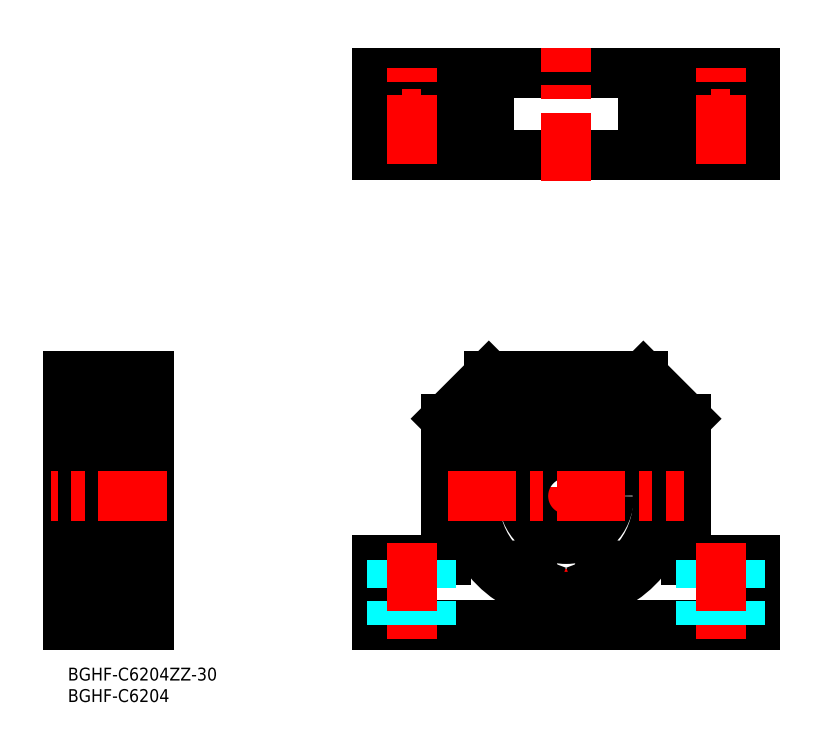
<metadata>
{"format":"dxf","ext":"dxf","renderer":"ezdxf+matplotlib","layout":"modelspace","background":"white","min_lineweight":24,"dpi":150}
</metadata>
<code>
0
SECTION
2
ENTITIES
0
LINE
8
MSM_CONTINUOUS
10
72.09
20
10
30
0
11
160.1
21
10
31
0
0
LINE
8
MSM_CONTINUOUS
10
98.09
20
68
30
0
11
134.1
21
68
31
0
0
LINE
8
MSM_CONTINUOUS
10
72.09
20
138.4
30
0
11
160.1
21
138.4
31
0
0
LINE
8
MSM_CONTINUOUS
10
72.09
20
119.4
30
0
11
160.1
21
119.4
31
0
0
LINE
8
MSM_CONTINUOUS
10
7.11e-14
20
68
30
0
11
0
21
10
31
0
0
LINE
8
MSM_CONTINUOUS
10
19
20
68
30
0
11
19
21
10
31
0
0
LINE
8
MSM_CONTINUOUS
10
16
20
15.25
30
0
11
16
21
64.75
31
0
0
LINE
8
MSM_CONTINUOUS
10
88.09
20
58
30
0
11
88.09
21
25
31
0
0
LINE
8
MSM_CONTINUOUS
10
19
20
10
30
0
11
0
21
10
31
0
0
LINE
8
MSM_CONTINUOUS
10
2
20
20
30
0
11
2.7e-13
21
20
31
0
0
LINE
8
MSM_CONTINUOUS
10
7.11e-14
20
34
30
0
11
0.0001
21
34
31
0
0
LINE
8
MSM_CONTINUOUS
10
72.09
20
25
30
0
11
88.09
21
25
31
0
0
LINE
8
MSM_CONTINUOUS
10
72.09
20
25
30
0
11
72.09
21
10
31
0
0
LINE
8
MSM_DASHED
10
75.59
20
25
30
0
11
75.59
21
10
31
0
0
LINE
8
MSM_DASHED
10
84.59
20
25
30
0
11
84.59
21
10
31
0
0
LINE
8
MSM_CENTER
10
80.09
20
29
30
0
11
80.09
21
6
31
0
0
LINE
8
MSM_CONTINUOUS
10
19
20
68
30
0
11
7.11e-14
21
68
31
0
0
LINE
8
MSM_CONTINUOUS
10
2
20
60
30
0
11
2.7e-13
21
60
31
0
0
CIRCLE
8
MSM_CONTINUOUS
10
80.09
20
129
30
0
40
4.5
0
LINE
8
MSM_CENTER
10
70.09
20
128.9
30
0
11
90.09
21
128.9
31
0
0
LINE
8
MSM_CONTINUOUS
10
72.09
20
119.4
30
0
11
72.09
21
138.4
31
0
0
LINE
8
MSM_CONTINUOUS
10
88.09
20
119.4
30
0
11
88.09
21
138.4
31
0
0
LINE
8
MSM_CENTER
10
80.09
20
117.4
30
0
11
80.09
21
140.4
31
0
0
LINE
8
MSM_CONTINUOUS
10
144.1
20
58
30
0
11
144.1
21
25
31
0
0
LINE
8
MSM_CENTER
10
116.1
20
67.5
30
0
11
116.1
21
12.5
31
0
0
LINE
8
MSM_CONTINUOUS
10
144.1
20
25
30
0
11
160.1
21
25
31
0
0
LINE
8
MSM_DASHED
10
147.6
20
25
30
0
11
147.6
21
10
31
0
0
CIRCLE
8
MSM_CONTINUOUS
10
116.1
20
40
30
0
40
10
0
LINE
8
MSM_CONTINUOUS
10
160.1
20
25
30
0
11
160.1
21
10
31
0
0
LINE
8
MSM_DASHED
10
156.6
20
25
30
0
11
156.6
21
10
31
0
0
LINE
8
MSM_CENTER
10
152.1
20
29
30
0
11
152.1
21
6
31
0
0
CIRCLE
8
MSM_CONTINUOUS
10
152.1
20
129
30
0
40
4.5
0
LINE
8
MSM_CENTER
10
142.1
20
128.9
30
0
11
162.1
21
128.9
31
0
0
LINE
8
MSM_CENTER
10
116.1
20
113.4
30
0
11
116.1
21
144.4
31
0
0
LINE
8
MSM_CONTINUOUS
10
144.1
20
119.4
30
0
11
144.1
21
138.4
31
0
0
LINE
8
MSM_CONTINUOUS
10
160.1
20
119.4
30
0
11
160.1
21
138.4
31
0
0
LINE
8
MSM_CENTER
10
152.1
20
117.4
30
0
11
152.1
21
140.4
31
0
0
LINE
8
MSM_CONTINUOUS
10
3
20
16.5
30
0
11
16
21
16.5
31
0
0
LINE
8
MSM_CONTINUOUS
10
3
20
50
30
0
11
15
21
50
31
0
0
LINE
8
MSM_CONTINUOUS
10
3
20
63.5
30
0
11
16
21
63.5
31
0
0
LINE
8
MSM_CONTINUOUS
10
3
20
30
30
0
11
15
21
30
31
0
0
LINE
8
MSM_CONTINUOUS
10
2
20
62.5
30
0
11
2
21
17.5
31
0
0
LINE
8
MSM_CONTINUOUS
10
6.3
20
16.5
30
0
11
6.3
21
16.5
31
0
0
ARC
8
MSM_CONTINUOUS
10
3
20
62.5
30
0
40
1
50
90
51
180
0
ARC
8
MSM_CONTINUOUS
10
15
20
62.5
30
0
40
1
50
0
51
90
0
ARC
8
MSM_CONTINUOUS
10
15
20
51
30
0
40
1
50
270
51
0
0
ARC
8
MSM_CONTINUOUS
10
3
20
51
30
0
40
1
50
180
51
270
0
ARC
8
MSM_CONTINUOUS
10
3
20
17.5
30
0
40
1
50
180
51
270
0
ARC
8
MSM_CONTINUOUS
10
15
20
17.5
30
0
40
1
50
270
51
0
0
ARC
8
MSM_CONTINUOUS
10
15
20
29
30
0
40
1
50
0
51
90
0
ARC
8
MSM_CONTINUOUS
10
3
20
29
30
0
40
1
50
90
51
180
0
CIRCLE
8
MSM_CONTINUOUS
10
116.1
20
40
30
0
40
23.5
0
ARC
8
MSM_CONTINUOUS
10
126.2
20
20.18
30
-1e-16
40
2.5
50
200.6
51
234.3
0
LINE
8
MSM_CONTINUOUS
10
123.6
20
19.88
30
-1e-16
11
123.9
21
19.3
31
-1e-16
0
ARC
8
MSM_CONTINUOUS
10
126.5
20
20.95
30
-1e-16
40
3.05
50
61.27
51
200.6
0
ARC
8
MSM_CONTINUOUS
10
129.4
20
26.3
30
-1e-16
40
3.05
50
241.3
51
316.7
0
ARC
8
MSM_CONTINUOUS
10
116.1
20
38.87
30
-1e-16
40
21.38
50
316.7
51
223.3
0
ARC
8
MSM_CONTINUOUS
10
102.8
20
26.3
30
-1e-16
40
3.05
50
223.3
51
298.7
0
ARC
8
MSM_CONTINUOUS
10
105.7
20
20.95
30
-1e-16
40
3.05
50
339.4
51
118.7
0
LINE
8
MSM_CONTINUOUS
10
108.3
20
19.3
30
-1e-16
11
108.5
21
19.88
31
-1e-16
0
ARC
8
MSM_CONTINUOUS
10
106
20
20.18
30
-1e-16
40
2.5
50
305.7
51
339.4
0
CIRCLE
8
MSM_CONTINUOUS
10
126.5
20
20.95
30
-1e-16
40
1.25
0
CIRCLE
8
MSM_CONTINUOUS
10
105.7
20
20.95
30
-1e-16
40
1.25
0
LINE
8
MSM_CONTINUOUS
10
16
20
17.68
30
0
11
17.8
21
17.68
31
0
0
LINE
8
MSM_CONTINUOUS
10
16
20
64.75
30
0
11
17.95
21
64.75
31
0
0
LINE
8
MSM_CONTINUOUS
10
16
20
24
30
0
11
17.8
21
24
31
0
0
LINE
8
MSM_CONTINUOUS
10
16
20
60.25
30
0
11
17.8
21
60.25
31
0
0
LINE
8
MSM_CONTINUOUS
10
17.8
20
17.68
30
1.25
11
17.8
21
64.75
31
1.25
0
LINE
8
MSM_CONTINUOUS
10
17.95
20
64.75
30
0
11
17.95
21
15.25
31
0
0
LINE
8
MSM_CONTINUOUS
10
16
20
15.25
30
0
11
17.95
21
15.25
31
0
0
LINE
8
MSM_CONTINUOUS
10
17.95
20
63.5
30
0
11
19
21
63.5
31
0
0
LINE
8
MSM_CONTINUOUS
10
17.95
20
16.5
30
0
11
19
21
16.5
31
0
0
CIRCLE
8
MSM_CONTINUOUS
10
9
20
56.75
30
0
40
3.969
0
LINE
8
MSM_CONTINUOUS
10
2.83
20
57.78
30
0
11
2.83
21
54.1
31
0
0
LINE
8
MSM_CONTINUOUS
10
2.53
20
57.9
30
0
11
2.53
21
54.1
31
0
0
LINE
8
MSM_CONTINUOUS
10
3.782
20
53.15
30
0
11
4.153
21
54.17
31
0
0
ARC
8
MSM_CONTINUOUS
10
2.2
20
53.3
30
0
40
0.2
50
90
51
180
0
LINE
8
MSM_CONTINUOUS
10
2.7
20
53.5
30
0
11
3.074
21
53.13
31
0
0
ARC
8
MSM_CONTINUOUS
10
3.498
20
53.55
30
0
40
0.5996
50
225
51
268
0
ARC
8
MSM_CONTINUOUS
10
3.5
20
53.25
30
0
40
0.3002
50
265.5
51
340
0
LINE
8
MSM_CONTINUOUS
10
2.2
20
53.5
30
0
11
2.7
21
53.5
31
0
0
ARC
8
MSM_CONTINUOUS
10
2.83
20
54.1
30
0
40
0.3
50
180
51
270
0
LINE
8
MSM_CONTINUOUS
10
3.45
20
53.8
30
0
11
3.45
21
54.1
31
0
0
LINE
8
MSM_CONTINUOUS
10
3.45
20
54.1
30
0
11
2.83
21
54.1
31
0
0
LINE
8
MSM_CONTINUOUS
10
2.83
20
53.8
30
0
11
3.45
21
53.8
31
0
0
LINE
8
MSM_CONTINUOUS
10
4.341
20
54.3
30
0
11
5.878
21
54.3
31
0
0
ARC
8
MSM_CONTINUOUS
10
4.341
20
54.1
30
0
40
0.2
50
90
51
160
0
ARC
8
MSM_CONTINUOUS
10
4.159
20
59.4
30
0
40
0.2
50
185
51
270
0
LINE
8
MSM_CONTINUOUS
10
3.881
20
60.28
30
0
11
3.96
21
59.38
31
0
0
LINE
8
MSM_CONTINUOUS
10
3.579
20
60.24
30
0
11
3.63
21
59
31
0
0
LINE
8
MSM_CONTINUOUS
10
3.93
20
59.73
30
0
11
3.93
21
58.88
31
0
0
LINE
8
MSM_CONTINUOUS
10
3.63
20
59
30
0
11
2.53
21
57.9
31
0
0
LINE
8
MSM_CONTINUOUS
10
3.93
20
58.88
30
0
11
2.83
21
57.78
31
0
0
LINE
8
MSM_CONTINUOUS
10
2.2
20
60.3
30
0
11
2.78
21
60.3
31
0
0
ARC
8
MSM_CONTINUOUS
10
2.2
20
60.5
30
0
40
0.2
50
180
51
270
0
LINE
8
MSM_CONTINUOUS
10
3.01
20
60.11
30
0
11
3.226
21
60.36
31
0
0
ARC
8
MSM_CONTINUOUS
10
3.009
20
60.11
30
0
40
0.3
50
139.9
51
230
0
LINE
8
MSM_CONTINUOUS
10
3.046
20
59.68
30
0
11
3.239
21
59.91
31
0
0
LINE
8
MSM_CONTINUOUS
10
3.239
20
59.91
30
0
11
3.01
21
60.11
31
0
0
LINE
8
MSM_CONTINUOUS
10
3.046
20
59.68
30
0
11
2.816
21
59.88
31
0
0
ARC
8
MSM_CONTINUOUS
10
3.383
20
60.24
30
0
40
0.5
50
4.987
51
139.9
0
ARC
8
MSM_CONTINUOUS
10
3.379
20
60.24
30
0
40
0.2
50
2.375
51
140
0
LINE
8
MSM_CONTINUOUS
10
2.78
20
60.3
30
0
11
3.001
21
60.56
31
0
0
LINE
8
MSM_CONTINUOUS
10
4.159
20
59.2
30
0
11
5.878
21
59.2
31
0
0
LINE
8
MSM_CONTINUOUS
10
15.17
20
57.78
30
0
11
15.17
21
54.1
31
0
0
LINE
8
MSM_CONTINUOUS
10
15.47
20
57.9
30
0
11
15.47
21
54.1
31
0
0
LINE
8
MSM_CONTINUOUS
10
14.22
20
53.15
30
0
11
13.85
21
54.17
31
0
0
ARC
8
MSM_CONTINUOUS
10
15.8
20
53.3
30
0
40
0.2
50
0
51
90
0
LINE
8
MSM_CONTINUOUS
10
15.3
20
53.5
30
0
11
14.93
21
53.13
31
0
0
ARC
8
MSM_CONTINUOUS
10
14.5
20
53.55
30
0
40
0.5996
50
272
51
315
0
ARC
8
MSM_CONTINUOUS
10
14.5
20
53.25
30
0
40
0.3002
50
200
51
274.5
0
LINE
8
MSM_CONTINUOUS
10
15.8
20
53.5
30
0
11
15.3
21
53.5
31
0
0
ARC
8
MSM_CONTINUOUS
10
15.17
20
54.1
30
0
40
0.3
50
270
51
0
0
LINE
8
MSM_CONTINUOUS
10
14.55
20
53.8
30
0
11
14.55
21
54.1
31
0
0
LINE
8
MSM_CONTINUOUS
10
14.55
20
54.1
30
0
11
15.17
21
54.1
31
0
0
LINE
8
MSM_CONTINUOUS
10
15.17
20
53.8
30
0
11
14.55
21
53.8
31
0
0
LINE
8
MSM_CONTINUOUS
10
13.66
20
54.3
30
0
11
12.12
21
54.3
31
0
0
ARC
8
MSM_CONTINUOUS
10
13.66
20
54.1
30
0
40
0.2
50
19.97
51
90
0
ARC
8
MSM_CONTINUOUS
10
13.84
20
59.4
30
0
40
0.2
50
270
51
355
0
LINE
8
MSM_CONTINUOUS
10
14.12
20
60.28
30
0
11
14.04
21
59.38
31
0
0
LINE
8
MSM_CONTINUOUS
10
14.42
20
60.24
30
0
11
14.37
21
59
31
0
0
LINE
8
MSM_CONTINUOUS
10
14.07
20
59.73
30
0
11
14.07
21
58.88
31
0
0
LINE
8
MSM_CONTINUOUS
10
14.37
20
59
30
0
11
15.47
21
57.9
31
0
0
LINE
8
MSM_CONTINUOUS
10
14.07
20
58.88
30
0
11
15.17
21
57.78
31
0
0
LINE
8
MSM_CONTINUOUS
10
15.8
20
60.3
30
0
11
15.22
21
60.3
31
0
0
ARC
8
MSM_CONTINUOUS
10
15.8
20
60.5
30
0
40
0.2
50
270
51
0
0
LINE
8
MSM_CONTINUOUS
10
14.99
20
60.11
30
0
11
14.77
21
60.36
31
0
0
ARC
8
MSM_CONTINUOUS
10
14.99
20
60.11
30
0
40
0.3
50
310
51
40.09
0
LINE
8
MSM_CONTINUOUS
10
14.95
20
59.68
30
0
11
14.76
21
59.91
31
0
0
LINE
8
MSM_CONTINUOUS
10
14.76
20
59.91
30
0
11
14.99
21
60.11
31
0
0
LINE
8
MSM_CONTINUOUS
10
14.95
20
59.68
30
0
11
15.18
21
59.88
31
0
0
ARC
8
MSM_CONTINUOUS
10
14.62
20
60.24
30
0
40
0.5
50
40.09
51
175
0
ARC
8
MSM_CONTINUOUS
10
14.62
20
60.24
30
0
40
0.2
50
40.01
51
177.6
0
LINE
8
MSM_CONTINUOUS
10
15.22
20
60.3
30
0
11
15
21
60.56
31
0
0
LINE
8
MSM_CONTINUOUS
10
13.84
20
59.2
30
0
11
12.12
21
59.2
31
0
0
CIRCLE
8
MSM_CONTINUOUS
10
9
20
23.25
30
0
40
3.969
0
LINE
8
MSM_CONTINUOUS
10
2.83
20
22.22
30
0
11
2.83
21
25.9
31
0
0
LINE
8
MSM_CONTINUOUS
10
2.53
20
22.1
30
0
11
2.53
21
25.9
31
0
0
LINE
8
MSM_CONTINUOUS
10
3.782
20
26.85
30
0
11
4.153
21
25.83
31
0
0
ARC
8
MSM_CONTINUOUS
10
2.2
20
26.7
30
0
40
0.2
50
180
51
270
0
LINE
8
MSM_CONTINUOUS
10
2.7
20
26.5
30
0
11
3.074
21
26.87
31
0
0
ARC
8
MSM_CONTINUOUS
10
3.498
20
26.45
30
0
40
0.5996
50
92.04
51
135
0
ARC
8
MSM_CONTINUOUS
10
3.5
20
26.75
30
0
40
0.3002
50
19.97
51
94.46
0
LINE
8
MSM_CONTINUOUS
10
2.2
20
26.5
30
0
11
2.7
21
26.5
31
0
0
ARC
8
MSM_CONTINUOUS
10
2.83
20
25.9
30
0
40
0.3
50
90
51
180
0
LINE
8
MSM_CONTINUOUS
10
3.45
20
26.2
30
0
11
3.45
21
25.9
31
0
0
LINE
8
MSM_CONTINUOUS
10
3.45
20
25.9
30
0
11
2.83
21
25.9
31
0
0
LINE
8
MSM_CONTINUOUS
10
2.83
20
26.2
30
0
11
3.45
21
26.2
31
0
0
LINE
8
MSM_CONTINUOUS
10
4.341
20
25.7
30
0
11
5.878
21
25.7
31
0
0
ARC
8
MSM_CONTINUOUS
10
4.341
20
25.9
30
0
40
0.2
50
200
51
270
0
ARC
8
MSM_CONTINUOUS
10
4.159
20
20.6
30
0
40
0.2
50
90
51
175
0
LINE
8
MSM_CONTINUOUS
10
3.881
20
19.72
30
0
11
3.96
21
20.62
31
0
0
LINE
8
MSM_CONTINUOUS
10
3.579
20
19.76
30
0
11
3.63
21
21
31
0
0
LINE
8
MSM_CONTINUOUS
10
3.93
20
20.27
30
0
11
3.93
21
21.12
31
0
0
LINE
8
MSM_CONTINUOUS
10
3.63
20
21
30
0
11
2.53
21
22.1
31
0
0
LINE
8
MSM_CONTINUOUS
10
3.93
20
21.12
30
0
11
2.83
21
22.22
31
0
0
LINE
8
MSM_CONTINUOUS
10
2.2
20
19.7
30
0
11
2.78
21
19.7
31
0
0
ARC
8
MSM_CONTINUOUS
10
2.2
20
19.5
30
0
40
0.2
50
90
51
180
0
LINE
8
MSM_CONTINUOUS
10
3.01
20
19.89
30
0
11
3.226
21
19.64
31
0
0
ARC
8
MSM_CONTINUOUS
10
3.009
20
19.89
30
0
40
0.3
50
130
51
220.1
0
LINE
8
MSM_CONTINUOUS
10
3.046
20
20.32
30
0
11
3.239
21
20.09
31
0
0
LINE
8
MSM_CONTINUOUS
10
3.239
20
20.09
30
0
11
3.01
21
19.89
31
0
0
LINE
8
MSM_CONTINUOUS
10
3.046
20
20.32
30
0
11
2.816
21
20.12
31
0
0
ARC
8
MSM_CONTINUOUS
10
3.383
20
19.76
30
0
40
0.5
50
220.1
51
355
0
ARC
8
MSM_CONTINUOUS
10
3.379
20
19.76
30
0
40
0.2
50
220
51
357.6
0
LINE
8
MSM_CONTINUOUS
10
2.78
20
19.7
30
0
11
3.001
21
19.44
31
0
0
LINE
8
MSM_CONTINUOUS
10
4.159
20
20.8
30
0
11
5.878
21
20.8
31
0
0
LINE
8
MSM_CONTINUOUS
10
15.17
20
22.22
30
0
11
15.17
21
25.9
31
0
0
LINE
8
MSM_CONTINUOUS
10
15.47
20
22.1
30
0
11
15.47
21
25.9
31
0
0
LINE
8
MSM_CONTINUOUS
10
14.22
20
26.85
30
0
11
13.85
21
25.83
31
0
0
ARC
8
MSM_CONTINUOUS
10
15.8
20
26.7
30
0
40
0.2
50
270
51
0
0
LINE
8
MSM_CONTINUOUS
10
15.3
20
26.5
30
0
11
14.93
21
26.87
31
0
0
ARC
8
MSM_CONTINUOUS
10
14.5
20
26.45
30
0
40
0.5996
50
45
51
87.96
0
ARC
8
MSM_CONTINUOUS
10
14.5
20
26.75
30
0
40
0.3002
50
85.54
51
160
0
LINE
8
MSM_CONTINUOUS
10
15.8
20
26.5
30
0
11
15.3
21
26.5
31
0
0
ARC
8
MSM_CONTINUOUS
10
15.17
20
25.9
30
0
40
0.3
50
0
51
90
0
LINE
8
MSM_CONTINUOUS
10
14.55
20
26.2
30
0
11
14.55
21
25.9
31
0
0
LINE
8
MSM_CONTINUOUS
10
14.55
20
25.9
30
0
11
15.17
21
25.9
31
0
0
LINE
8
MSM_CONTINUOUS
10
15.17
20
26.2
30
0
11
14.55
21
26.2
31
0
0
LINE
8
MSM_CONTINUOUS
10
13.66
20
25.7
30
0
11
12.12
21
25.7
31
0
0
ARC
8
MSM_CONTINUOUS
10
13.66
20
25.9
30
0
40
0.2
50
270
51
340
0
ARC
8
MSM_CONTINUOUS
10
13.84
20
20.6
30
0
40
0.2
50
4.987
51
90
0
LINE
8
MSM_CONTINUOUS
10
14.12
20
19.72
30
0
11
14.04
21
20.62
31
0
0
LINE
8
MSM_CONTINUOUS
10
14.42
20
19.76
30
0
11
14.37
21
21
31
0
0
LINE
8
MSM_CONTINUOUS
10
14.07
20
20.27
30
0
11
14.07
21
21.12
31
0
0
LINE
8
MSM_CONTINUOUS
10
14.37
20
21
30
0
11
15.47
21
22.1
31
0
0
LINE
8
MSM_CONTINUOUS
10
14.07
20
21.12
30
0
11
15.17
21
22.22
31
0
0
LINE
8
MSM_CONTINUOUS
10
15.8
20
19.7
30
0
11
15.22
21
19.7
31
0
0
ARC
8
MSM_CONTINUOUS
10
15.8
20
19.5
30
0
40
0.2
50
0
51
90
0
LINE
8
MSM_CONTINUOUS
10
14.99
20
19.89
30
0
11
14.77
21
19.64
31
0
0
ARC
8
MSM_CONTINUOUS
10
14.99
20
19.89
30
0
40
0.3
50
319.9
51
50
0
LINE
8
MSM_CONTINUOUS
10
14.95
20
20.32
30
0
11
14.76
21
20.09
31
0
0
LINE
8
MSM_CONTINUOUS
10
14.76
20
20.09
30
0
11
14.99
21
19.89
31
0
0
LINE
8
MSM_CONTINUOUS
10
14.95
20
20.32
30
0
11
15.18
21
20.12
31
0
0
ARC
8
MSM_CONTINUOUS
10
14.62
20
19.76
30
0
40
0.5
50
185
51
319.9
0
ARC
8
MSM_CONTINUOUS
10
14.62
20
19.76
30
0
40
0.2
50
182.4
51
320
0
LINE
8
MSM_CONTINUOUS
10
15.22
20
19.7
30
0
11
15
21
19.44
31
0
0
LINE
8
MSM_CONTINUOUS
10
13.84
20
20.8
30
0
11
12.12
21
20.8
31
0
0
TEXT
8
MSM_PART_NUMBER
10
-1.42e-14
20
-3
30
0
40
3
1
BGHF-C6204ZZ-30
0
TEXT
8
MSM_PART_NUMBER
10
-1.42e-14
20
-8
30
0
40
3
1
BGHF-C6204
0
LINE
8
MSM_CENTER
10
23
20
40
30
0
11
-4
21
40
31
0
0
LINE
8
MSM_CENTER
10
88.59
20
40
30
0
11
143.6
21
40
31
0
0
LINE
8
MSM_CONTINUOUS
10
88.09
20
58
30
0
11
98.09
21
68
31
0
0
LINE
8
MSM_CONTINUOUS
10
134.1
20
68
30
0
11
144.1
21
58
31
0
0
LINE
8
MSM_CONTINUOUS
10
98.09
20
119.4
30
0
11
98.09
21
138.4
31
0
0
LINE
8
MSM_CONTINUOUS
10
134.1
20
119.4
30
0
11
134.1
21
138.4
31
0
0
ENDSEC
0
EOF

</code>
